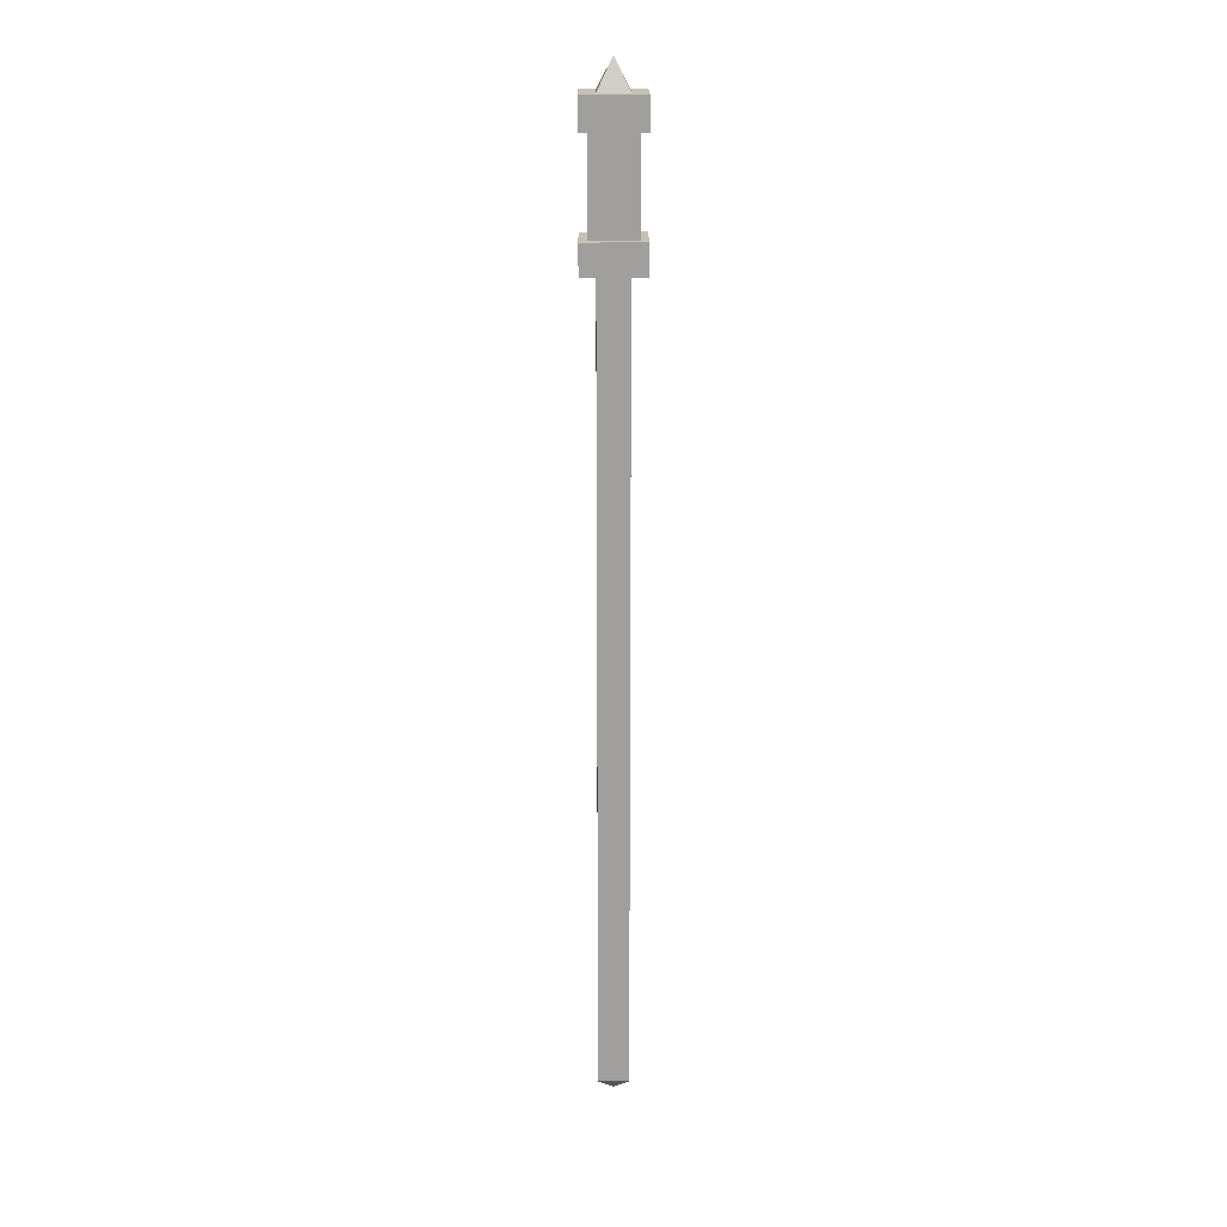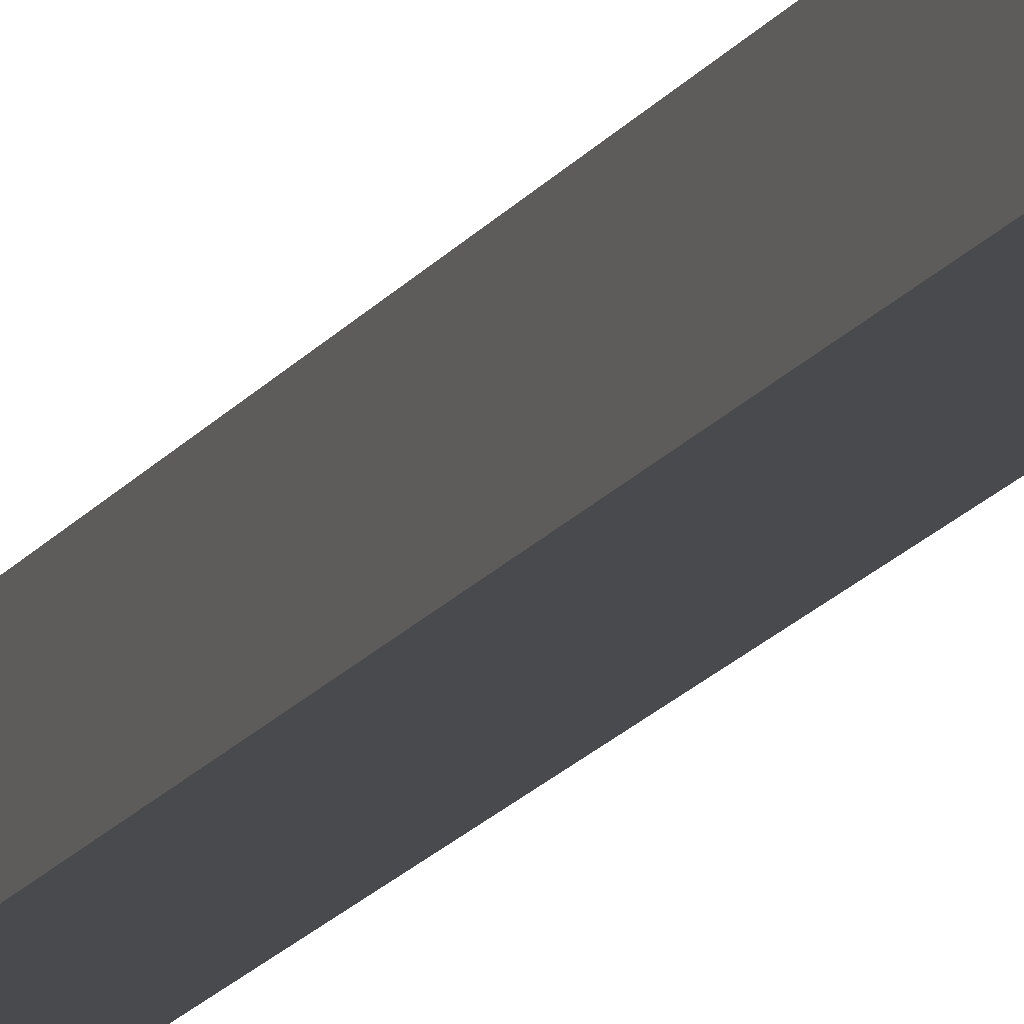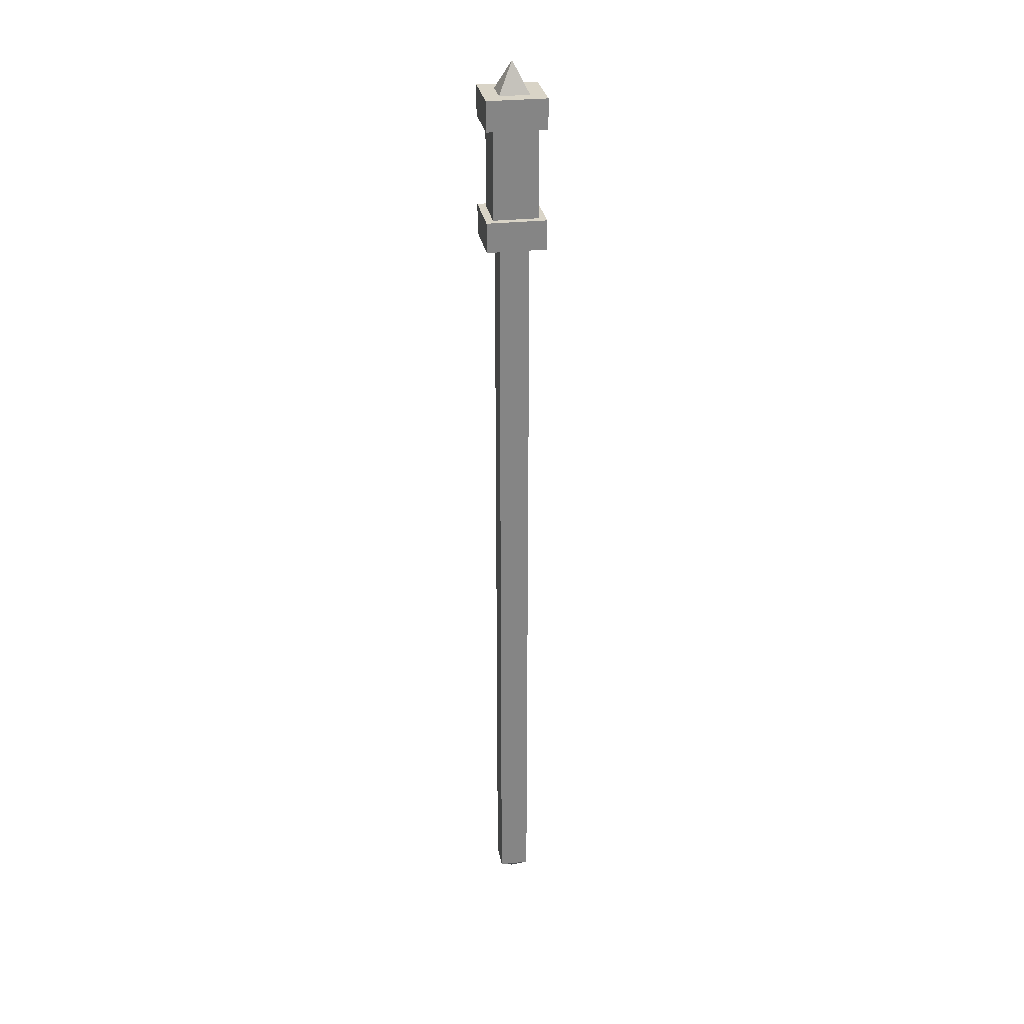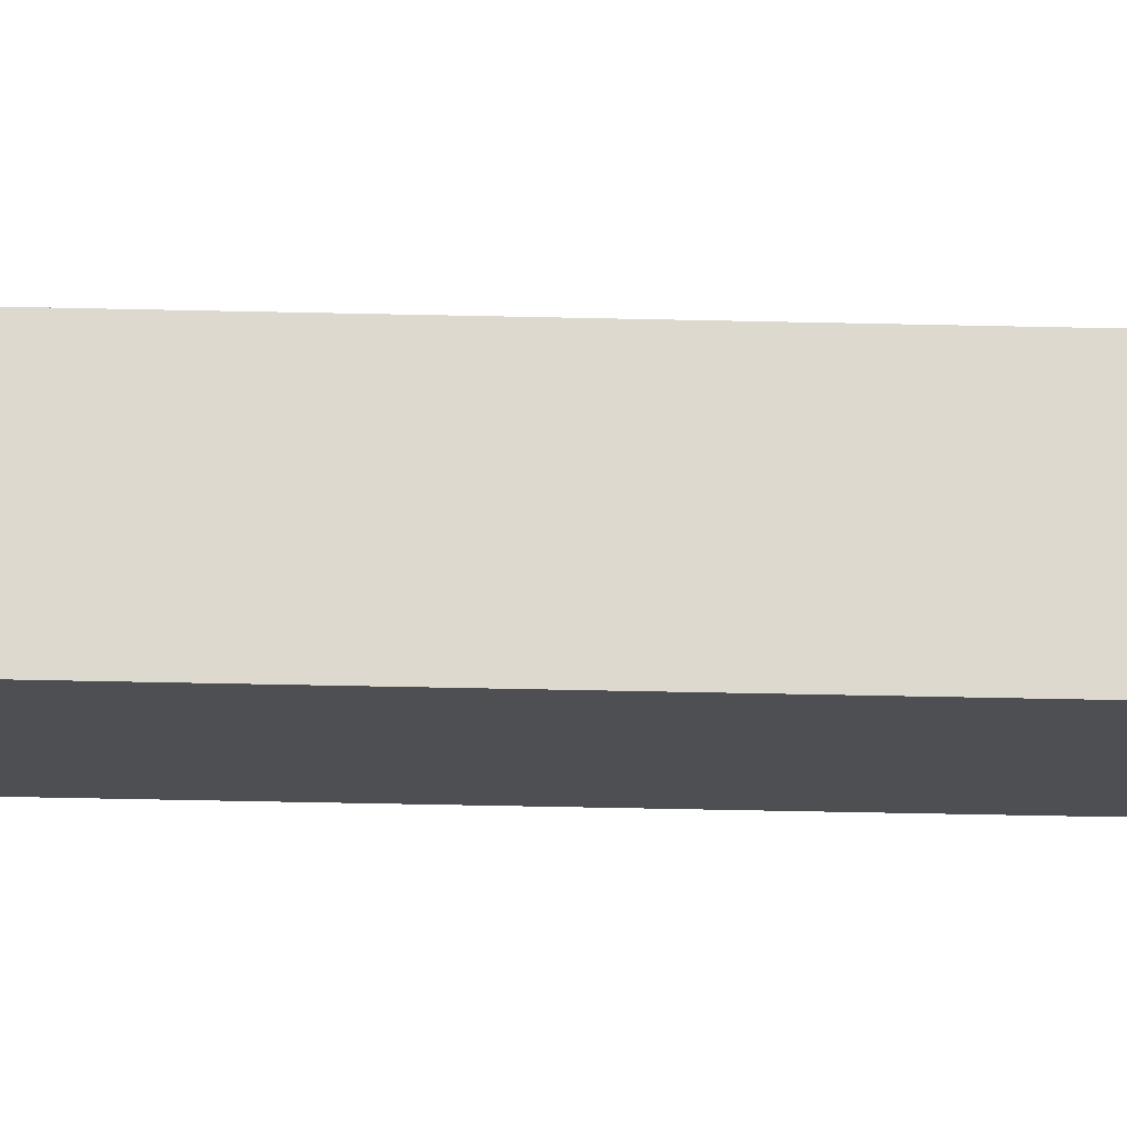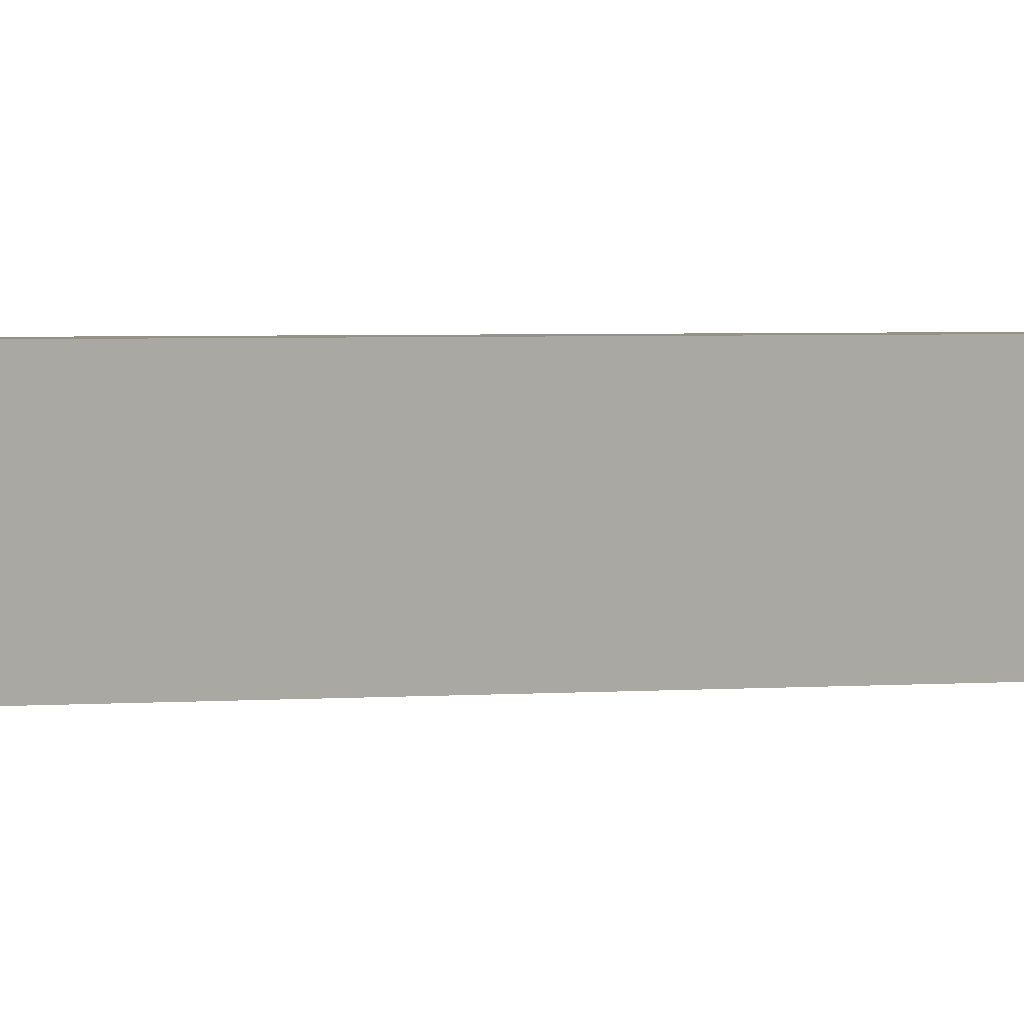
<metadata>
{"format":"obj","ext":"obj","renderer":"f3d","projection":"perspective","resolution":1024,"background":"white","views":[{"elev":18.8,"azim":-0.7,"up":"+Y"},{"elev":-13.0,"azim":161.7,"up":"+Z"},{"elev":28.7,"azim":-99.5,"up":"+Y"},{"elev":-17.9,"azim":86.5,"up":"+Z"},{"elev":0.7,"azim":40.7,"up":"+Z"}]}
</metadata>
<code>
o STAFF_VAR16_Cube.074
v 0.5 0.03125 0.5
v 0.4688 0.0625 0.4688
v 0.5312 0.0625 0.4688
v 0.5312 0.0625 0.5312
v 0.4688 0.0625 0.5312
v 0.4688 0.125 0.4688
v 0.4688 1.562 0.4688
v 0.5312 1.562 0.4688
v 0.5312 0.125 0.4688
v 0.5312 1.562 0.5312
v 0.5312 0.125 0.5312
v 0.4688 1.562 0.5312
v 0.4688 0.125 0.5312
v 0.4688 0.625 0.4688
v 0.4688 1.125 0.4688
v 0.5312 1.125 0.5312
v 0.5312 0.625 0.5312
v 0.4688 1.125 0.5312
v 0.4688 0.625 0.5312
v 0.5312 1.125 0.4688
v 0.5312 0.625 0.4688
v 0.4688 1.625 0.4688
v 0.5312 1.625 0.4688
v 0.5312 1.625 0.5312
v 0.4688 1.625 0.5312
v 0.5625 1.938 0.5625
v 0.4375 1.688 0.4375
v 0.4375 1.688 0.5625
v 0.5625 1.75 0.4375
v 0.5 2 0.5
v 0.5625 2 0.4375
v 0.4375 2 0.5625
v 0.4375 1.938 0.5625
v 0.5625 1.938 0.4375
v 0.5625 2 0.5625
v 0.4375 2 0.4375
v 0.4375 1.938 0.4375
v 0.5 1.938 0.5
v 0.5625 1.688 0.4375
v 0.4375 1.75 0.4375
v 0.5625 1.75 0.5625
v 0.4375 1.75 0.5625
v 0.5 1.75 0.5
v 0.4531 1.75 0.5469
v 0.4531 1.938 0.5469
v 0.4531 1.75 0.4531
v 0.4531 1.938 0.4531
v 0.5469 1.75 0.5469
v 0.5469 1.938 0.5469
v 0.5469 1.75 0.4531
v 0.5469 1.938 0.4531
v 0.5625 1.688 0.5625
v 0.5 1.688 0.5
v 0.4688 1.688 0.4688
v 0.5312 1.688 0.4688
v 0.5312 1.688 0.5312
v 0.4688 1.688 0.5312
v 0.4688 2 0.4688
v 0.5 2.062 0.5
v 0.5312 2 0.4688
v 0.4688 2 0.5312
v 0.5312 2 0.5312
f 5 13 6 2
f 4 11 13 5
f 3 9 11 4
f 2 6 9 3
f 6 14 21 9
f 14 15 20 21
f 9 21 17 11
f 21 20 16 17
f 11 17 19 13
f 17 16 18 19
f 13 19 14 6
f 19 18 15 14
f 15 7 8 20
f 20 8 10 16
f 16 10 12 18
f 18 12 7 15
f 7 12 25 22
f 10 8 23 24
f 12 10 24 25
f 8 7 22 23
f 26 35 32 33
f 34 31 35 26
f 37 36 31 34
f 33 32 36 37
f 31 36 30
f 35 31 30
f 32 35 30
f 52 41 42 28
f 36 32 30
f 33 37 38
f 37 34 38
f 34 26 38
f 26 33 38
f 39 29 41 52
f 27 40 29 39
f 28 42 40 27
f 42 43 40
f 40 43 29
f 29 43 41
f 41 43 42
f 52 28 53
f 39 52 53
f 27 39 53
f 28 27 53
f 44 45 47 46
f 46 47 51 50
f 50 51 49 48
f 48 49 45 44
f 24 23 55 56
f 22 25 57 54
f 23 22 54 55
f 25 24 56 57
f 58 59 60
f 60 59 62
f 62 59 61
f 61 59 58
f 1 5 2
f 1 4 5
f 1 3 4
f 1 2 3

</code>
